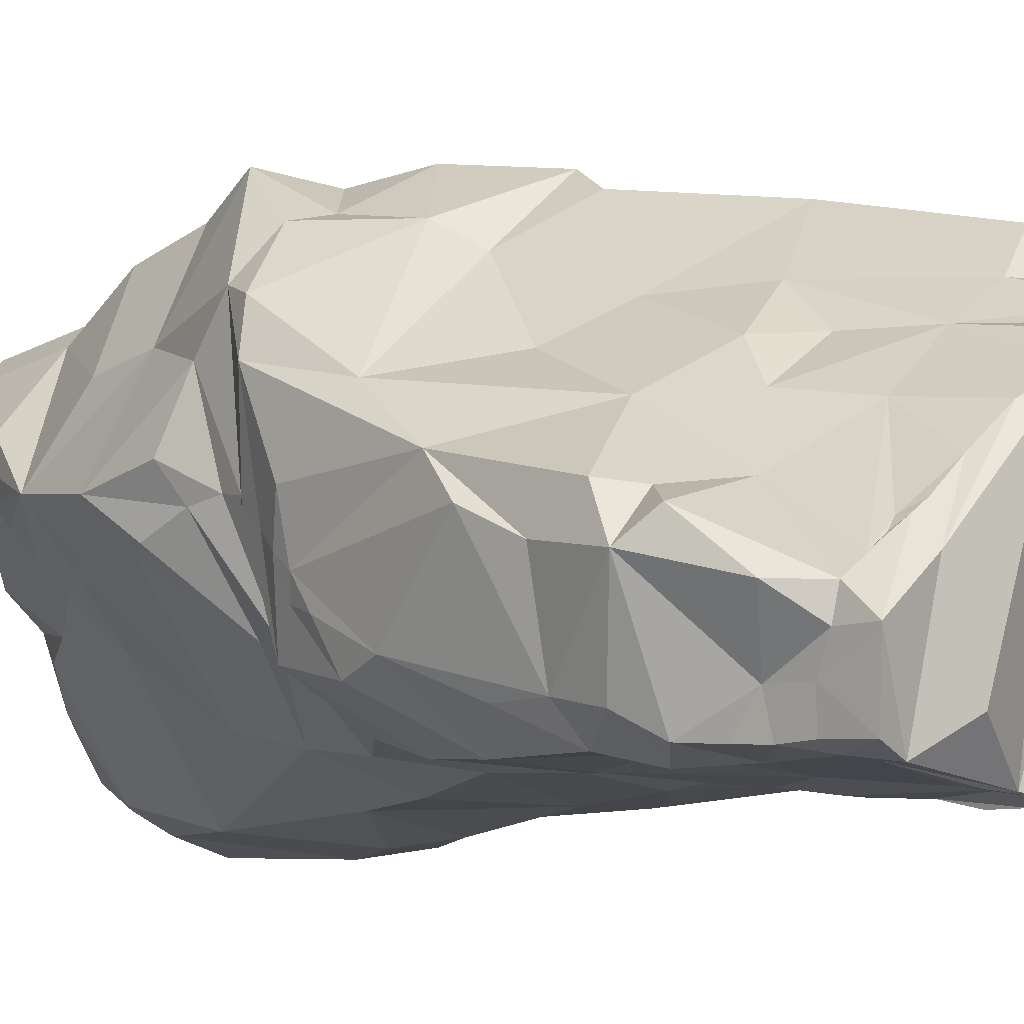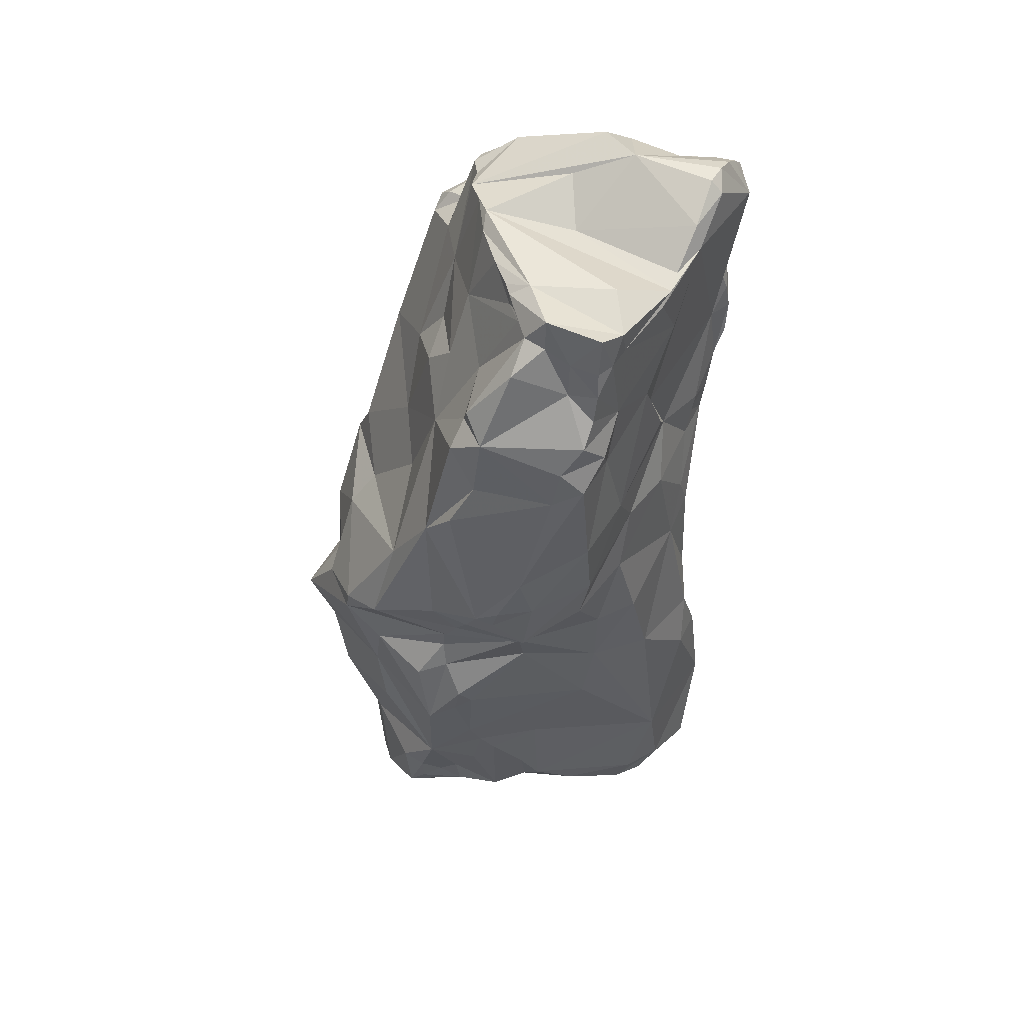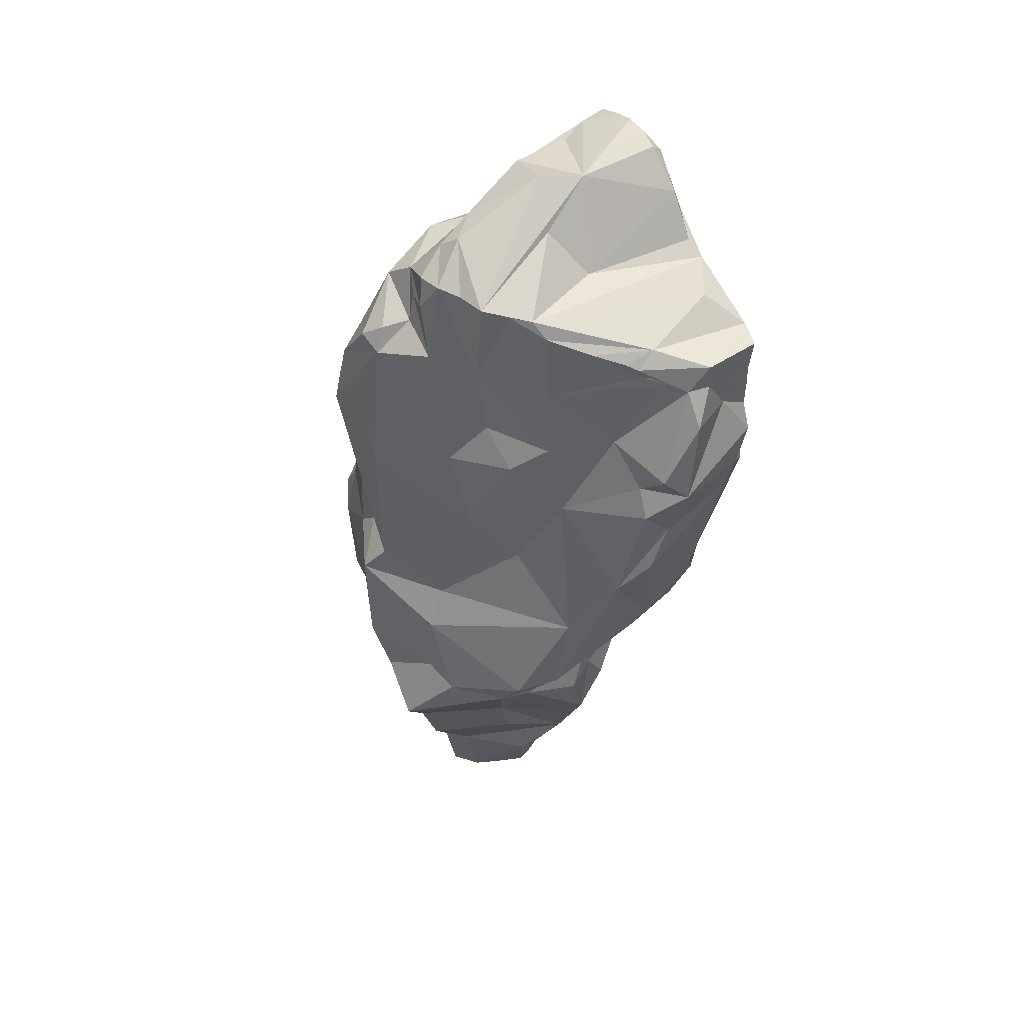
<metadata>
{"format":"obj","ext":"obj","renderer":"f3d","projection":"perspective","resolution":1024,"background":"white","views":[{"elev":-9.7,"azim":-44.4,"up":"+Y"},{"elev":41.9,"azim":-62.1,"up":"+Z"},{"elev":60.2,"azim":-119.5,"up":"+Z"}]}
</metadata>
<code>
v -6.821 2.939 5.179
v -6.955 2.912 7.047
v -6.422 1.807 7.659
v -7.01 2.536 8.705
v -6.534 1.802 9.949
v -7.21 6.272 -0.567
v -7.656 8.093 -0.538
v -6.989 7.339 -1.808
v -6.84 7.912 -2.627
v -6.282 8.364 -3.307
v -7.173 4.196 2.186
v -7.139 5.271 0.04163
v -6.42 4.41 -1.829
v 5.241 5.642 16.16
v 3.974 8.497 16.09
v 2.853 9.562 16.4
v 2.782 11.26 15.15
v 1.841 11.03 15.43
v 5.77 5.695 15.15
v 5.944 1.371 12.26
v 5.918 2.262 15.89
v 6.1 1.247 15.84
v 6.333 1.202 14.69
v 5.224 1.15 16.43
v 3.504 1.035 17.06
v 2.682 1.076 16.93
v 1.167 0.9442 15.8
v -1.043 0.9175 14.15
v -1.688 0.9548 13.8
v 1.463 6.437 16.37
v -0.047 5.498 14.87
v -0.7808 9.391 15.56
v 1.06 10.49 15.42
v 2.239 11.61 14.18
v 2.743 11.89 12.9
v 3.039 11.51 13.94
v -2.061 8.513 15.11
v -3.386 7.28 14.87
v -4.249 6.358 14.68
v -1.395 8.752 15.61
v -4.654 5.981 14.13
v -5.449 5.217 14.11
v -4.983 5.609 14.21
v -4.603 6.027 14.54
v -4.315 9.142 -14.47
v -3.902 8.378 -13.9
v -3.379 7.563 -13.26
v -4.137 7.842 -12.07
v -1.974 6.761 -15.31
v -3.975 9.125 -15.74
v -1.148 6.313 -16.75
v -4.917 7.968 -10.73
v -4.618 9.823 -14.79
v -5.364 11.32 -13.75
v -3.152 13.91 -16.52
v -1.646 13.69 -15.75
v -0.6076 13.2 -15
v -3.88 10.29 -16.54
v -0.5824 13.23 -17.2
v 0.3045 12.76 -16.35
v 1.46 12.55 -17.45
v 5.306 10.91 -20.3
v 5.739 9.57 -20.56
v 3.925 12.35 -18.28
v 5.276 12.49 -18.25
v 5.226 12.48 -16.83
v 2.596 12.17 -18.12
v 6.24 11.94 -17.29
v 6.196 7.991 -20.6
v 2.631 3.665 -19.5
v 4.008 3.046 -19.91
v 3.536 13.6 12.19
v 5.576 13.77 -12.04
v 5.794 13.81 -11.06
v 6.163 13.68 -9.463
v 5.576 14.26 -9.163
v 1.193 14.22 -9.068
v 5.566 13.64 -8.529
v -3.057 14.42 -12.15
v -5.921 2.78 13.19
v -5.794 1.656 11.99
v -6.012 4.64 13.9
v -7.493 6.352 10.73
v -5.027 1.427 13.07
v -4.099 1.382 13.2
v 6.342 1.628 -10.27
v 7.254 2.091 -12.22
v 5.23 2.216 3.341
v 4.972 1.889 4.464
v 6.141 1.906 4.412
v 4.874 2.218 2.431
v 5.985 8.791 12
v 7.388 2.011 11.23
v 6.287 1.701 10.32
v 6.967 1.484 8.269
v 6.826 1.51 7.079
v 6.148 1.599 11.53
v 8.228 3.341 4.109
v 6.043 7.199 -10.22
v 7.812 2.17 -13.32
v 8.229 2.202 -14.77
v 8.277 2.318 -16.42
v 7.348 7.199 -15.62
v -6.246 8.346 -5.238
v -6.119 8.528 -4.163
v -6.35 7.685 -6.786
v -6.088 8.046 -8.098
v -6.796 8.974 -8.461
v 5.4 0.4662 15.04
v 6.639 1.852 -18.96
v 7.341 1.602 -14.5
v 4.434 2.304 -18.67
v 6.293 2.841 -19.53
v 7.297 2.794 -18.96
v 7.079 3.074 -19.81
v -1.524 3.298 -6.447
v 3.452 1.984 -2.319
v 5.935 14.18 -2.175
v 6.352 13.83 -2.944
v 6.024 13.91 -4.315
v 5.598 14.37 -5.016
v 5.29 14.47 -5.929
v 5.112 14.31 -6.875
v 5.988 13.16 2.187
v -4.373 16.68 -5.389
v -3.164 2.256 15.1
v 5.63 13.11 -5.819
v 6.326 1.18 13.44
v 6.551 1.825 5.871
v 6.64 6.301 -20.19
v 7.075 3.943 -19.9
v 4.654 14.86 -2.138
v 6.321 13.24 -3.678
v -2.988 10.63 8.814
v 3.053 12.93 12.73
v 5.925 13.65 -10.23
v -7.742 10.98 -1.736
v 8.425 7.941 6.495
v 6.67 1.537 9.347
v 5.549 3.308 15.74
v -2.676 13.85 0.9134
v 5.256 2.713 -19.87
v 5.166 14.07 -0.2273
v -5.84 9.536 -12.03
v -0.2953 2.023 -3.734
v 0.003302 10.16 15.57
v 4.742 13.98 9.788
v 4.937 1.969 -1.397
v 6.938 8.911 8.73
v 5.462 13.27 -13.56
v -6.694 13.12 -3.377
v -6.091 3.743 13.74
v 6.194 6.582 10.33
v 4.793 14.09 -8.336
v -7.695 8.254 4.122
v 1.475 2.092 -7.67
v 7.684 9.286 1.1
v 2.601 13.43 11.92
v 4.199 1.958 -0.09857
v 7.363 7.005 -2.337
v 0.3094 5.215 -18.03
v 1.817 14.76 1.201
v -6.958 5.593 -0.8556
v 7.059 5.42 -4.625
v 4.327 14.76 7.54
v -0.9465 2.142 2.187
v 7.635 2.542 -17.81
v 4.382 1.061 16.85
v -5.724 7.397 -7.617
v 7.438 2.149 6.472
v 5.276 12.12 -19.61
v 3.568 15.2 -5.177
v 5.768 3.935 -4.903
v -4.89 9.293 7.411
v -3.985 13.11 -16.56
v 5.885 1.811 8.325
v -1.909 6.105 -12.74
v 0.5083 1.324 11.37
v -3.315 14.73 -0.4276
v 6.642 10.84 -19.61
v -5.738 1.682 13.02
v 5.732 5.55 -7.359
v -0.5263 15.39 2.393
v -2.503 1.929 3.927
v -5.416 1.436 8.904
v 6.9 10.38 5.862
v -4.536 12.15 -16.27
v -5.192 14.82 -3.17
v -7.987 5.501 9.749
v -0.2403 1.049 14.45
v -2.159 16.38 -4.56
v 6.609 11.7 -12.71
v -4.028 2.942 -1.349
v 2.039 14.9 -7.516
v -1.349 16.7 -2.218
v 1.82 11.86 -18.71
v -7.046 4.67 12.75
v 2.778 0.6327 16.44
v 5.831 9.223 13.73
v 6.98 3.72 -3.197
v -2.306 13.39 -17.02
v 1.116 11.93 12.43
v 2.449 2.304 4.699
v 5.861 7.352 9.517
v -8.038 6.915 5.4
v 5.772 11.86 -7.548
v 3.382 10.07 15.76
v 6.672 1.902 -11.35
v 8.018 4.738 1.232
v -5.212 10.48 -14.21
v -7.656 6.007 7.121
v -5.724 1.574 14.56
v -4.554 5.376 -4.659
v -6.012 3.743 14.91
v 0.4949 1.615 6.369
v 7.023 6.494 -11.4
v -5.112 11.21 -15.82
v 0.4573 2.139 7.363
v 4.764 13.04 11.25
v 0.4762 15.18 -5.8
v 6.304 9.864 -10.16
v 3.225 5.848 17.47
v -5.949 2.818 11.82
v -7.187 10.19 1.594
v -3.875 15.8 -7.548
v 2.573 4.265 17.22
v -5.358 5.163 -3.046
v -3.919 15.19 -10.24
v 2.611 14.97 0.0469
v 3.843 6.716 -19.89
v 4.691 1.513 -10.36
v 6.89 8.526 -4.693
v -0.05775 16.19 1.069
v 5.933 2.76 -0.1812
v 7.444 8.678 -2.762
v -6.839 3.795 0.7105
v -2.107 8.171 -17.59
v -2.354 12.14 5.215
v 6.53 3.485 -9.816
v 1.627 15.6 -3.106
v -5.463 12.51 -7.511
v 8.942 6.149 7.34
v -0.9366 12.26 8.105
v -1.305 3.941 -9.38
v -1.384 9.777 -17.78
v -6.481 11.62 -4.804
v 1.255 14.61 7.059
v -4.413 2.319 0.7798
v 5.209 7.878 14.19
v 6.792 10.88 3.55
v -0.7388 7.238 -17.76
v -7.267 12.62 -2.061
v 6.193 7.937 -8.567
v 6.756 2.341 2.562
v -5.421 12.14 -9.865
v -3.609 9.267 9.98
v 7.155 3.266 1.25
v -5.919 1.737 10.91
v 7.244 2.888 5.864
v 6.339 6.233 -5.981
v -5.02 10.55 -15.26
v 0.8879 13.76 -11.58
v 5.418 2.064 -5.719
v 6.644 13.16 -1.518
v 5.532 9.714 8.125
v -3.804 13.61 -12.97
v 5.057 14.1 -7.609
v 8.106 4.794 -14.67
v 8.028 6.43 3.662
v -1.557 13.61 -13.1
v 7.35 6.002 -13.38
v 3.967 11.11 14.37
v 4.818 11.68 13.44
v -2.363 2.813 -3.254
v -1.31 1.544 9.151
v 4.717 13.8 2.952
v 5.945 6.564 13.13
v -1.421 2.311 -0.4955
v 7.332 10.67 -13.48
v 5.391 12.9 9.729
v -6.812 9.455 -5.769
v -4.056 1.951 7.528
v 8.158 6.543 1.186
v 5.225 14.15 7.489
v -7.212 6.744 -1.125
v 5.731 12.54 3.555
v -5.021 7.135 10.95
v 7.107 3.723 9.32
v 5.979 10.75 -9.413
v -4.154 10.94 3.854
v 7.607 4.141 8.955
v -3.821 15.18 -2.942
v -4.374 5.251 15.05
v -1.4 10.79 9.868
v 3.47 8.526 -19.5
v 6.493 10.56 -16.8
v -6.709 6.902 9.707
v 2.476 2.959 -18.13
v 5.833 8.582 9.829
v 1.698 1.928 2.104
v 3.3 2.155 -15.26
v -4.004 1.568 10.16
v 5.899 11.73 -11.53
v 5.527 14.35 -1.292
v -1.939 15.12 -9.189
v -0.5435 10.69 12.27
v -4.598 1.241 14.28
v 5.216 1.695 -8.08
v 7.211 10.29 -12.01
v -1.411 15.36 -6.068
v -7.542 7.083 8.743
v 1.089 0.6864 14.9
v 6.359 12.85 -12.96
v 4.68 3.964 -20.19
v -5.411 2.011 3.652
v -2.745 8.846 12.43
g Group55830
f 2 205 11
f 11 205 6
f 2 11 1
f 3 2 1
f 2 3 4
f 189 2 4
f 189 4 5
f 185 5 4
f 315 11 236
f 8 13 285
f 9 227 13
f 9 13 8
f 163 6 285
f 137 9 8
f 137 8 7
f 151 10 9
f 6 155 7
f 11 12 236
f 12 6 163
f 6 12 11
f 155 6 205
f 222 14 15
f 222 15 16
f 207 249 272
f 207 272 17
f 249 207 15
f 207 17 18
f 14 249 15
f 20 19 21
f 21 22 23
f 109 23 22
f 109 22 24
f 24 22 21
f 24 21 226
f 140 226 21
f 226 140 14
f 25 168 226
f 226 26 25
f 26 226 27
f 198 25 26
f 226 168 24
f 226 31 27
f 30 40 31
f 146 32 40
f 306 32 146
f 146 33 306
f 18 306 33
f 243 202 158
f 35 158 202
f 202 306 18
f 272 36 34
f 272 34 17
f 36 35 202
f 35 36 272
f 17 34 18
f 16 18 33
f 16 33 146
f 32 37 40
f 293 40 37
f 293 37 38
f 37 316 38
f 32 316 37
f 293 38 39
f 40 28 31
f 39 44 293
f 41 39 38
f 41 38 316
f 41 316 42
f 287 42 316
f 41 44 39
f 43 44 41
f 42 43 41
f 44 43 42
f 45 50 237
f 45 237 46
f 46 48 144
f 46 144 45
f 46 47 48
f 177 48 47
f 49 177 47
f 47 46 237
f 47 237 49
f 49 251 51
f 51 177 49
f 48 177 244
f 48 244 52
f 48 52 144
f 50 45 53
f 53 210 261
f 50 217 58
f 217 175 187
f 56 55 79
f 270 57 56
f 262 57 270
f 55 56 201
f 58 175 201
f 175 55 201
f 60 59 56
f 60 56 57
f 59 60 61
f 59 61 196
f 61 60 67
f 262 67 60
f 262 60 57
f 54 144 266
f 228 266 255
f 210 217 261
f 53 45 144
f 245 196 295
f 196 64 65
f 196 65 171
f 64 67 66
f 64 66 65
f 66 67 150
f 65 66 68
f 196 67 64
f 180 63 62
f 69 63 180
f 230 314 251
f 251 71 70
f 69 62 63
f 245 59 196
f 196 61 67
f 247 165 183
f 72 219 147
f 262 73 150
f 68 66 150
f 150 67 262
f 73 303 313
f 262 76 74
f 262 74 73
f 74 76 136
f 303 73 74
f 136 76 75
f 154 78 76
f 78 75 76
f 154 127 78
f 262 270 305
f 80 223 81
f 80 81 181
f 223 189 5
f 82 214 44
f 82 44 42
f 214 152 80
f 214 82 152
f 223 80 152
f 81 302 84
f 81 84 181
f 85 84 302
f 307 85 28
f 85 302 178
f 85 307 84
f 173 257 234
f 117 156 308
f 117 145 156
f 182 308 239
f 208 239 86
f 111 86 231
f 88 91 254
f 89 88 90
f 89 91 88
f 203 91 89
f 89 129 176
f 89 90 129
f 88 254 90
f 254 91 159
f 289 232 253
f 153 299 92
f 174 297 287
f 95 139 176
f 95 176 129
f 176 97 20
f 176 20 109
f 93 97 94
f 95 170 93
f 95 96 170
f 97 277 20
f 277 97 93
f 277 93 92
f 170 96 129
f 129 90 254
f 221 216 309
f 268 100 101
f 87 100 271
f 102 296 103
f 102 268 101
f 104 227 105
f 213 104 106
f 107 169 106
f 107 106 108
f 104 108 106
f 105 246 281
f 105 281 104
f 10 105 227
f 227 9 10
f 10 246 105
f 312 190 28
f 312 28 29
f 190 312 27
f 70 71 112
f 298 161 70
f 51 161 298
f 112 110 111
f 142 113 110
f 314 113 142
f 113 115 114
f 113 114 110
f 110 102 111
f 111 102 101
f 111 101 100
f 193 13 227
f 145 116 156
f 118 119 121
f 118 121 132
f 304 264 118
f 120 121 119
f 120 119 133
f 122 132 121
f 122 121 127
f 123 194 122
f 127 123 122
f 194 172 122
f 264 304 143
f 35 135 158
f 126 28 40
f 194 123 267
f 127 133 206
f 127 121 120
f 127 120 133
f 87 111 100
f 291 242 149
f 128 23 109
f 23 128 20
f 23 20 21
f 109 20 128
f 289 221 75
f 117 159 300
f 91 203 300
f 91 300 159
f 275 184 215
f 178 218 312
f 129 96 95
f 184 275 282
f 28 85 29
f 27 198 26
f 130 314 230
f 130 180 131
f 131 180 114
f 131 114 115
f 131 115 113
f 131 113 314
f 314 130 131
f 167 114 180
f 130 69 180
f 264 250 157
f 296 102 167
f 108 52 107
f 107 52 169
f 132 122 172
f 132 229 143
f 264 235 133
f 289 133 232
f 243 247 238
f 125 241 151
f 35 273 135
f 273 72 135
f 74 136 221
f 221 136 75
f 155 311 174
f 224 174 290
f 291 98 242
f 209 98 200
f 93 94 139
f 95 93 139
f 19 14 140
f 19 140 21
f 240 229 132
f 292 179 195
f 142 110 112
f 142 112 71
f 143 124 264
f 280 219 265
f 52 108 144
f 241 228 255
f 315 1 11
f 1 315 3
f 30 146 40
f 222 16 146
f 286 276 284
f 276 162 165
f 263 148 117
f 263 173 234
f 138 186 149
f 286 284 265
f 73 313 150
f 68 150 313
f 151 9 137
f 188 252 179
f 82 197 152
f 223 152 197
f 288 93 170
f 92 93 288
f 194 154 76
f 154 194 267
f 7 155 137
f 252 224 179
f 116 301 156
f 231 301 111
f 98 209 242
f 269 186 138
f 158 72 147
f 135 72 158
f 159 117 148
f 254 159 148
f 209 164 160
f 264 157 235
f 251 161 51
f 251 70 161
f 224 141 179
f 247 183 238
f 163 285 13
f 163 236 12
f 253 182 239
f 260 253 232
f 147 165 158
f 165 284 276
f 117 300 278
f 248 13 193
f 167 110 114
f 110 167 102
f 25 109 168
f 24 168 109
f 213 106 169
f 52 244 169
f 288 259 98
f 98 257 200
f 65 180 171
f 180 62 171
f 225 191 310
f 292 191 125
f 173 200 257
f 260 160 164
f 134 238 174
f 174 287 256
f 266 55 175
f 175 54 266
f 176 94 97
f 176 139 94
f 51 298 301
f 111 301 112
f 178 29 85
f 312 29 178
f 229 195 233
f 183 165 162
f 167 180 68
f 65 68 180
f 84 212 181
f 212 80 181
f 182 173 263
f 173 260 164
f 141 183 233
f 183 162 233
f 184 166 203
f 248 193 166
f 185 4 3
f 282 275 302
f 286 265 186
f 124 250 264
f 58 217 187
f 58 187 175
f 252 188 151
f 151 188 125
f 189 223 197
f 211 311 155
f 31 28 190
f 190 27 31
f 292 195 191
f 195 220 191
f 279 103 296
f 216 271 309
f 166 193 278
f 116 145 274
f 77 194 76
f 220 77 305
f 195 240 220
f 229 240 195
f 295 196 62
f 196 171 62
f 83 189 197
f 197 82 83
f 25 198 109
f 109 312 176
f 92 199 277
f 72 273 219
f 164 209 200
f 200 173 164
f 58 201 59
f 59 201 56
f 202 18 34
f 36 202 34
f 89 176 203
f 312 218 176
f 204 291 149
f 186 265 149
f 211 189 311
f 189 211 2
f 206 75 78
f 206 78 127
f 16 15 207
f 207 18 16
f 111 208 86
f 111 87 208
f 157 283 160
f 250 269 157
f 144 54 210
f 53 144 210
f 211 155 205
f 2 211 205
f 126 307 28
f 40 293 126
f 244 213 169
f 227 116 274
f 214 80 212
f 293 307 126
f 203 215 184
f 218 275 215
f 216 87 271
f 208 87 239
f 217 54 175
f 210 54 217
f 176 218 203
f 203 218 215
f 273 92 219
f 299 219 92
f 77 220 194
f 240 194 220
f 221 99 216
f 289 253 221
f 222 146 226
f 14 222 226
f 5 302 258
f 302 81 258
f 224 155 174
f 224 137 155
f 125 225 241
f 125 191 225
f 226 146 30
f 226 30 31
f 227 213 116
f 104 213 227
f 228 241 225
f 305 225 310
f 162 229 233
f 162 276 229
f 69 230 62
f 230 69 130
f 156 231 308
f 301 231 156
f 260 232 160
f 157 160 235
f 179 233 195
f 141 233 179
f 254 148 234
f 234 148 263
f 160 232 235
f 232 133 235
f 236 163 13
f 236 13 248
f 50 245 237
f 251 245 295
f 238 183 141
f 141 224 290
f 216 99 239
f 87 216 239
f 240 132 172
f 240 172 194
f 246 241 108
f 241 144 108
f 138 149 242
f 138 242 209
f 238 134 243
f 306 316 32
f 301 116 244
f 213 244 116
f 50 58 245
f 58 59 245
f 241 246 151
f 10 151 246
f 247 243 158
f 158 165 247
f 166 184 248
f 184 282 315
f 14 19 249
f 20 277 19
f 186 269 250
f 286 186 250
f 251 237 245
f 49 237 251
f 252 151 137
f 137 224 252
f 239 99 253
f 253 99 221
f 129 254 170
f 257 254 234
f 241 255 144
f 255 266 144
f 174 256 134
f 294 134 256
f 259 257 98
f 257 259 254
f 223 258 81
f 5 258 223
f 288 170 259
f 259 170 254
f 173 182 260
f 260 182 253
f 53 261 50
f 50 261 217
f 77 262 305
f 262 77 76
f 263 117 308
f 182 263 308
f 118 264 119
f 264 133 119
f 265 299 149
f 219 299 265
f 228 79 266
f 266 79 55
f 154 267 127
f 267 123 127
f 103 268 102
f 268 271 100
f 157 269 283
f 138 209 269
f 305 270 79
f 270 56 79
f 268 103 271
f 309 271 103
f 272 249 199
f 273 199 92
f 199 273 272
f 35 272 273
f 193 274 278
f 227 274 193
f 178 275 218
f 178 302 275
f 143 229 276
f 276 124 143
f 277 199 249
f 19 277 249
f 145 117 278
f 145 278 274
f 279 296 192
f 303 279 192
f 280 147 219
f 265 284 280
f 246 108 281
f 104 281 108
f 315 282 3
f 3 282 185
f 209 283 269
f 160 283 209
f 284 147 280
f 165 147 284
f 8 285 7
f 285 6 7
f 276 286 124
f 250 124 286
f 42 287 82
f 83 82 287
f 92 288 153
f 153 291 204
f 289 75 206
f 289 206 133
f 141 290 238
f 174 238 290
f 288 98 291
f 153 288 291
f 188 292 125
f 292 188 179
f 44 214 293
f 293 214 307
f 134 294 243
f 202 243 306
f 295 230 251
f 230 295 62
f 167 68 296
f 313 296 68
f 297 83 287
f 189 83 297
f 112 301 298
f 70 112 298
f 299 204 149
f 299 153 204
f 203 166 300
f 166 278 300
f 301 244 177
f 177 51 301
f 302 185 282
f 5 185 302
f 74 221 303
f 303 221 309
f 304 118 132
f 132 143 304
f 225 305 228
f 79 228 305
f 243 294 306
f 306 294 256
f 84 307 212
f 214 212 307
f 239 308 86
f 308 231 86
f 303 309 279
f 309 103 279
f 310 191 220
f 310 220 305
f 174 311 297
f 311 189 297
f 109 198 312
f 27 312 198
f 313 303 192
f 313 192 296
f 251 314 71
f 314 142 71
f 248 315 236
f 184 315 248
f 306 256 316
f 287 316 256

</code>
